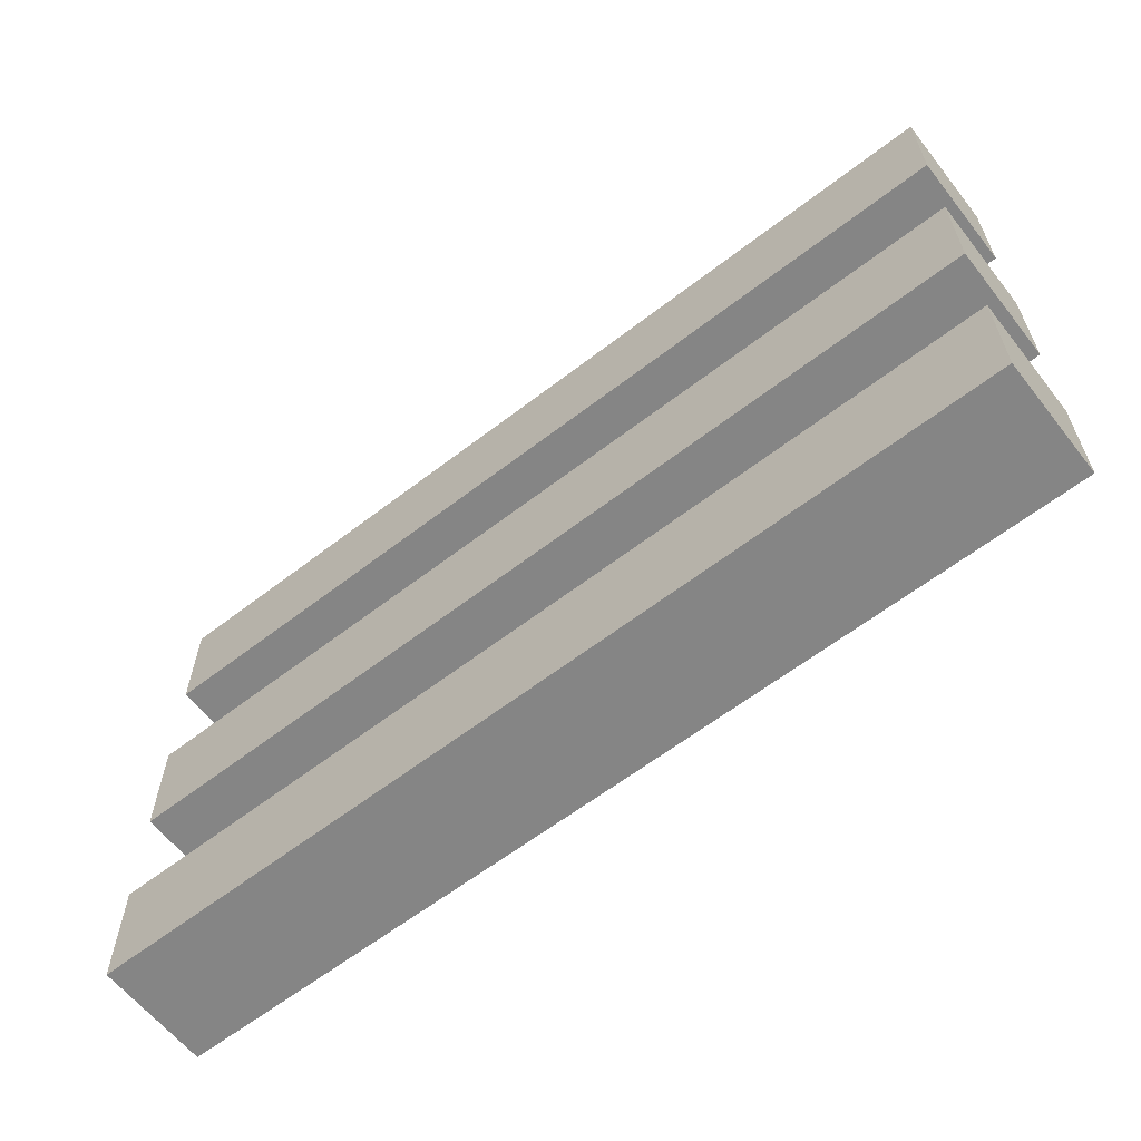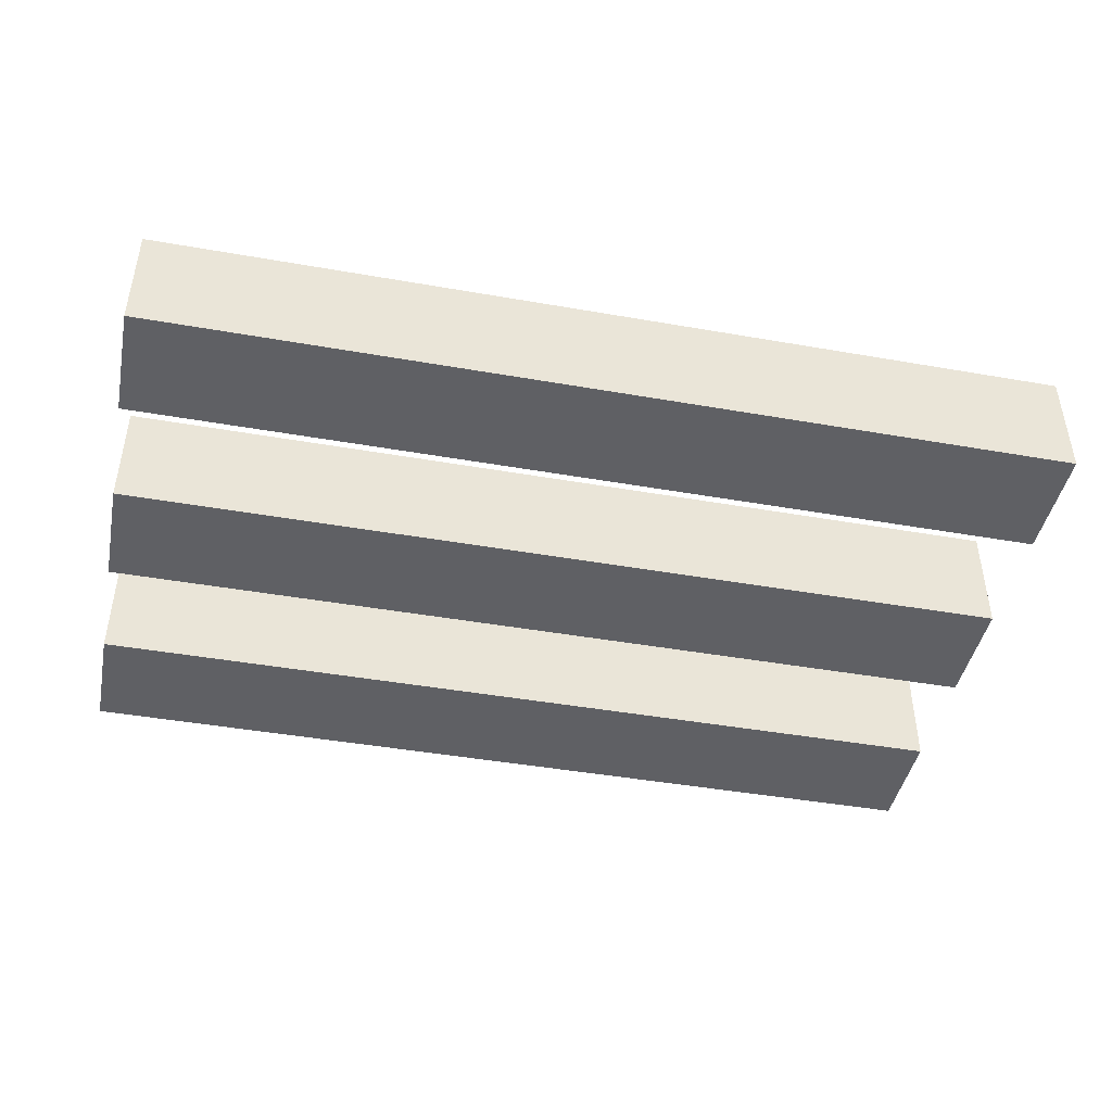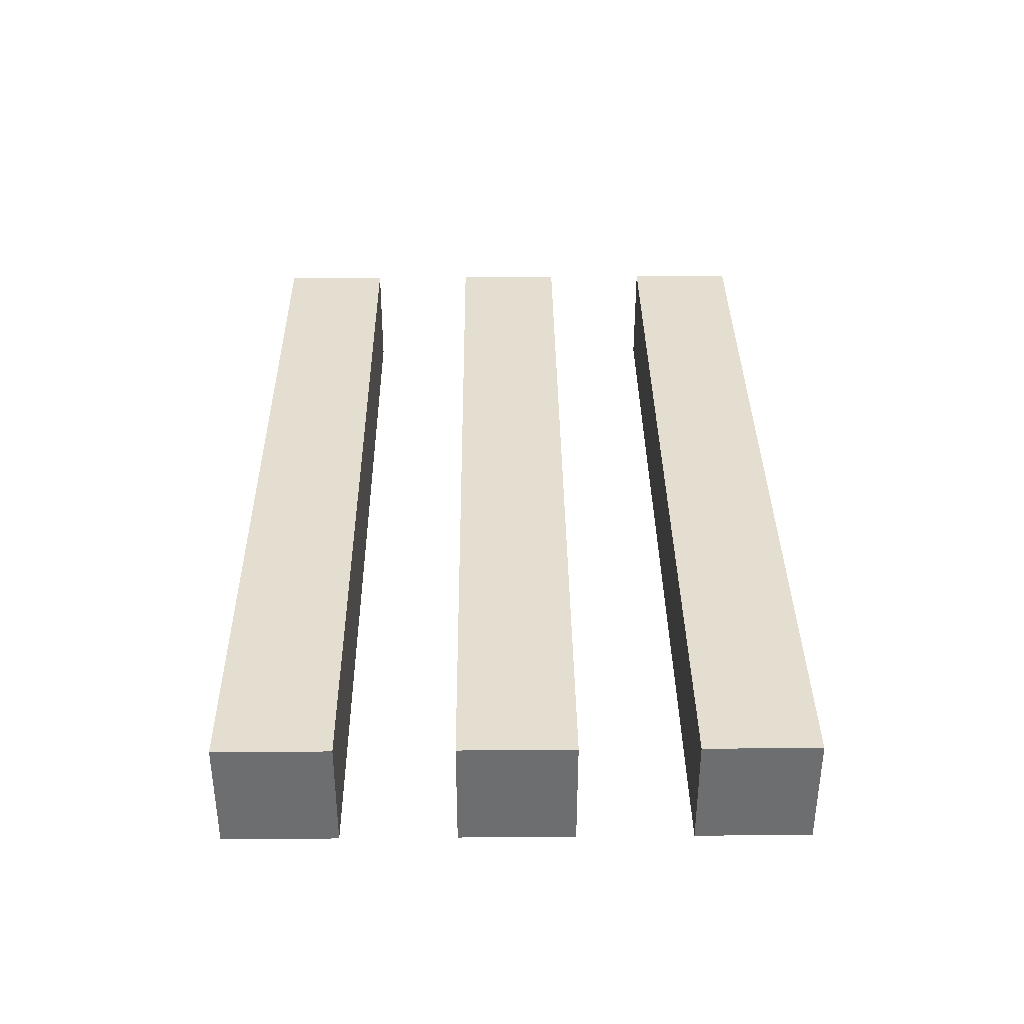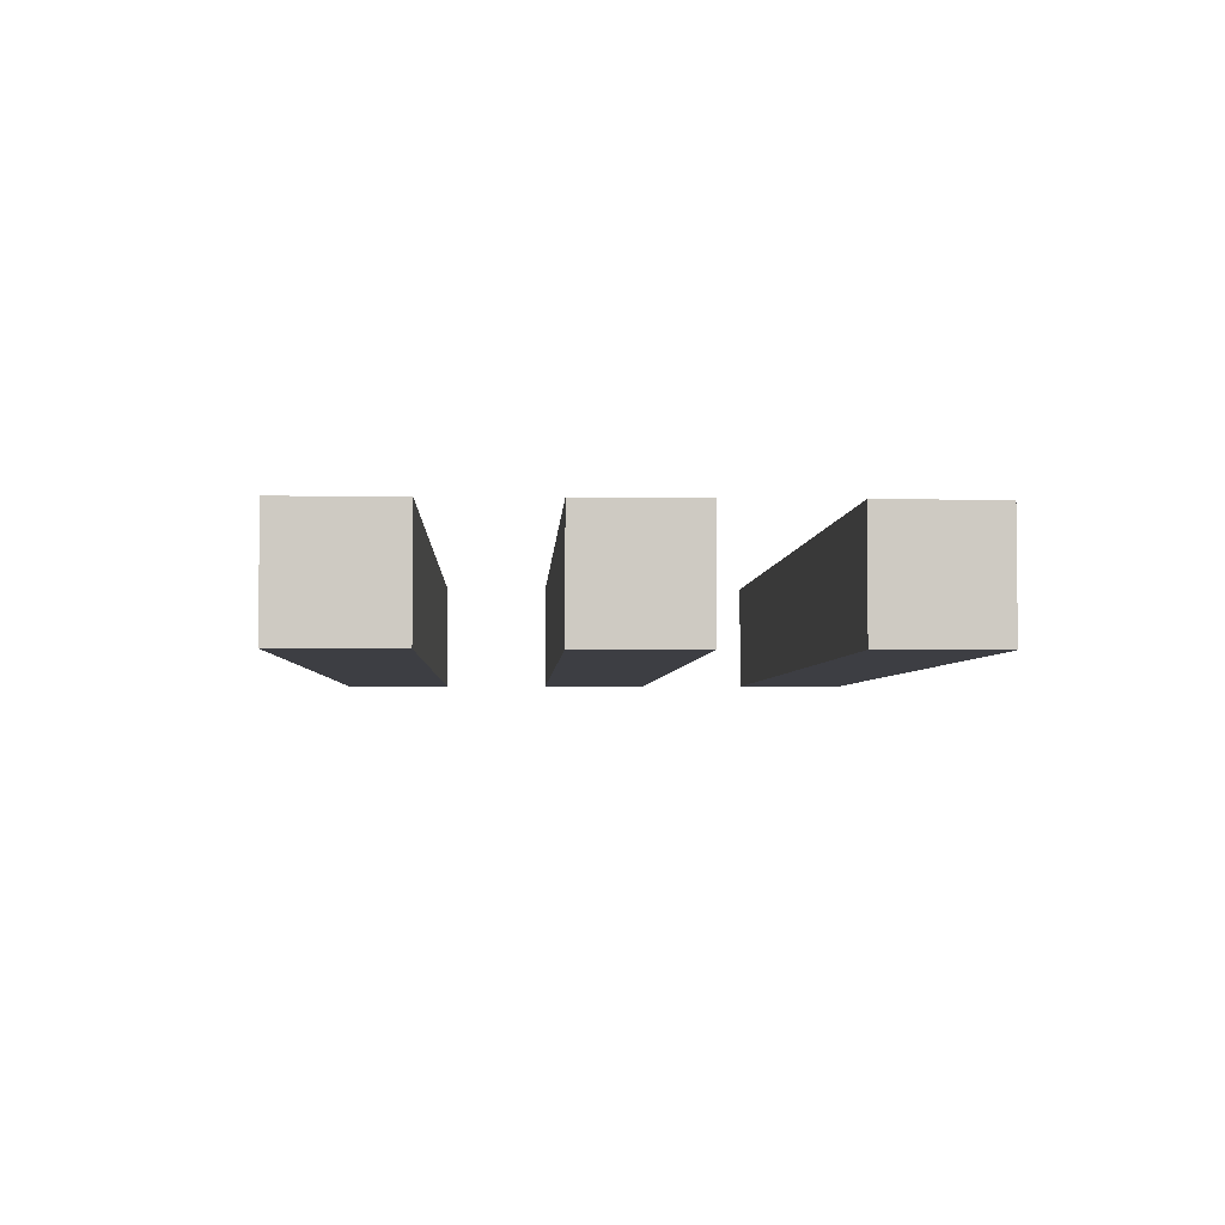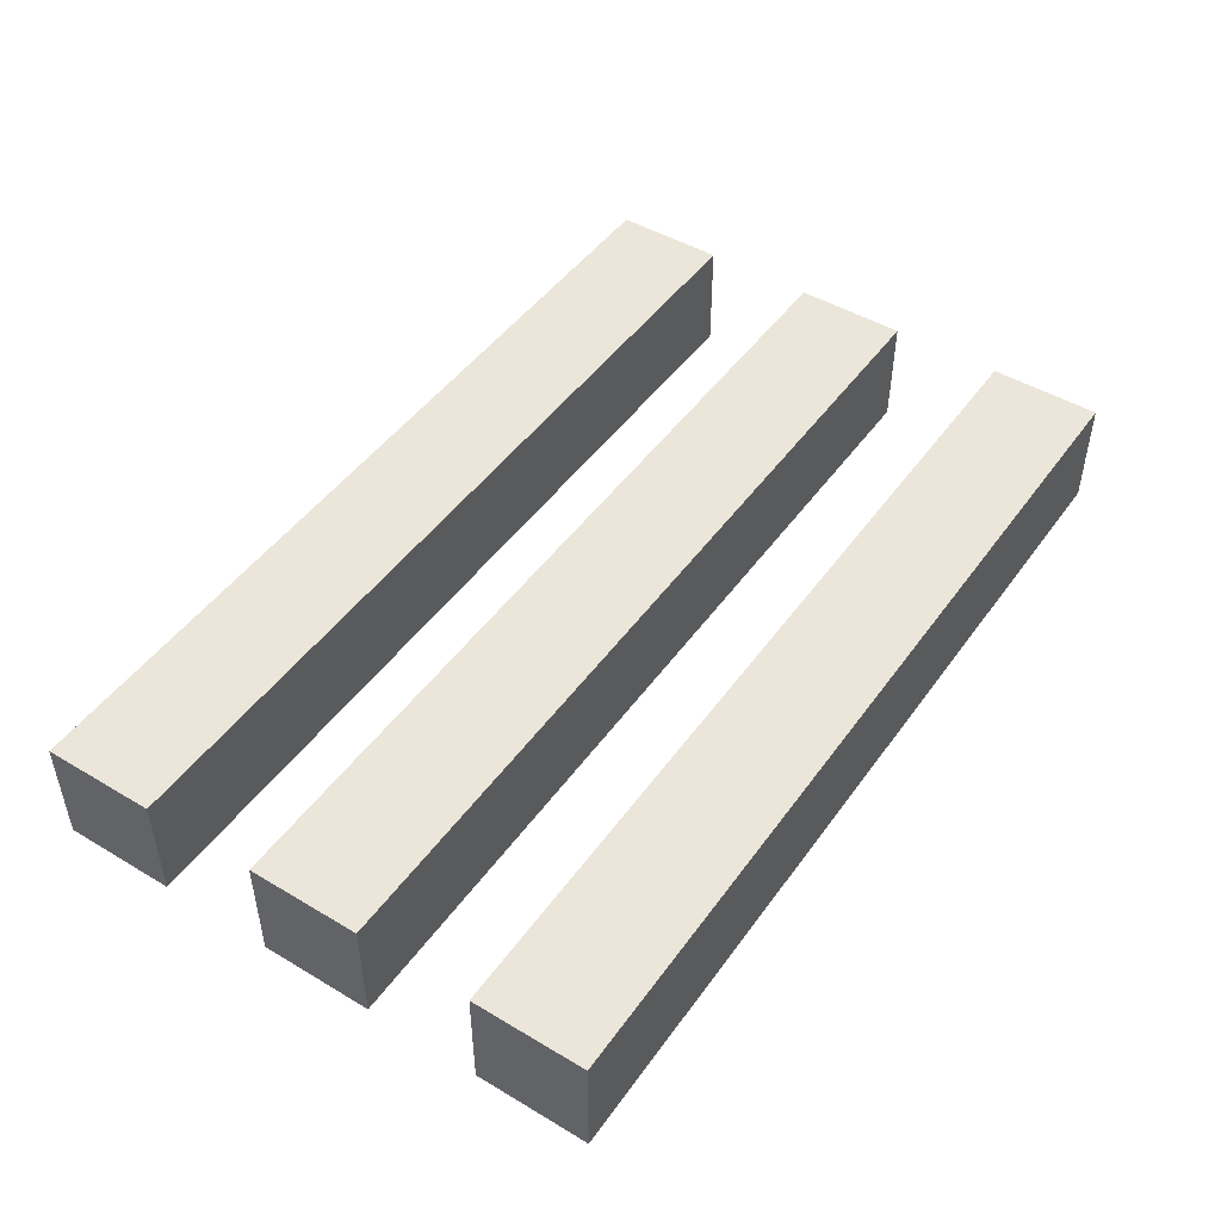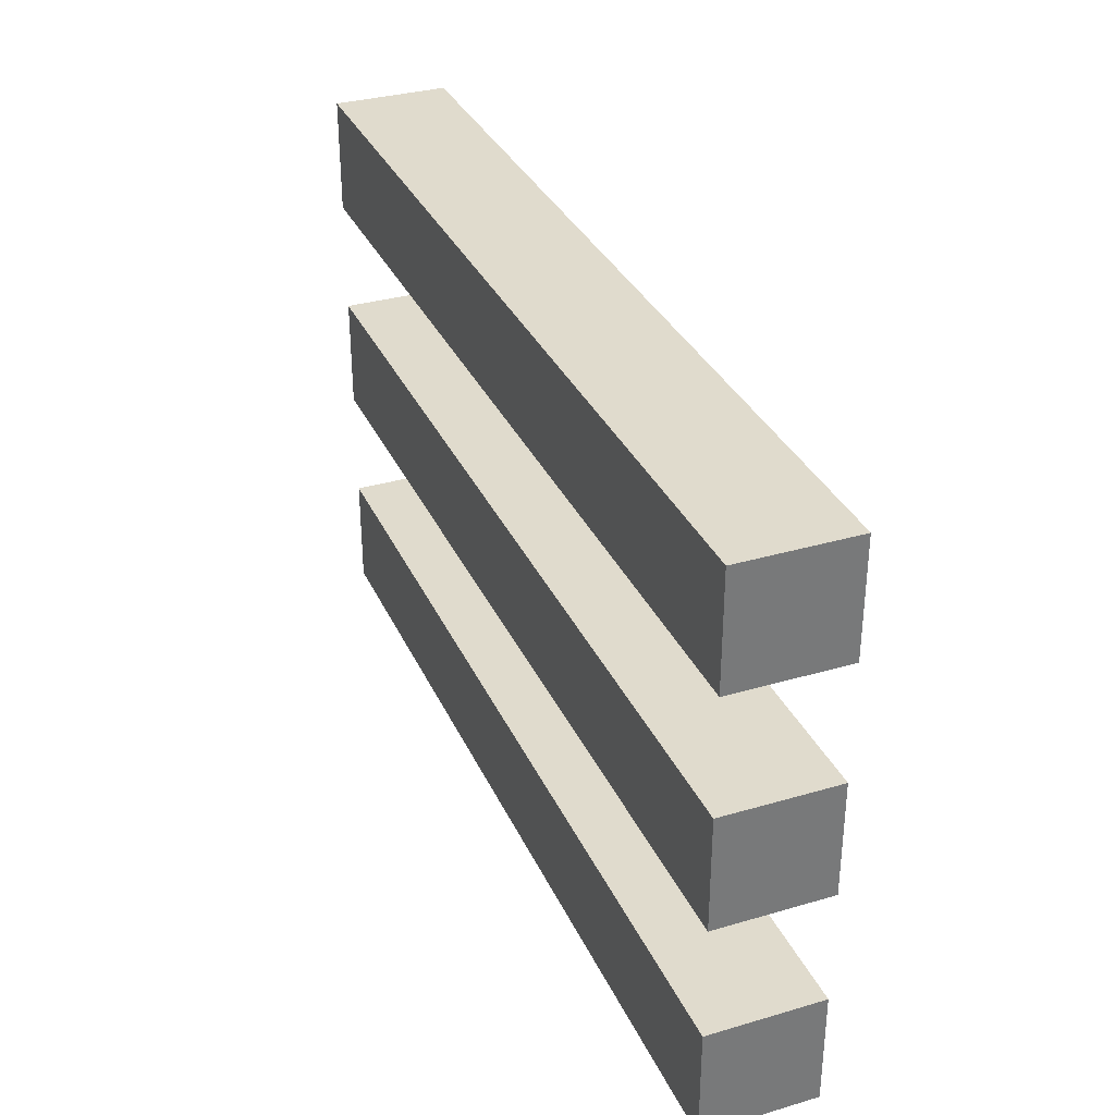
<metadata>
{"format":"obj","ext":"obj","renderer":"f3d","projection":"perspective","resolution":1024,"background":"white","views":[{"elev":-61.7,"azim":-141.9,"up":"+Z"},{"elev":-44.0,"azim":168.4,"up":"+Y"},{"elev":35.8,"azim":-90.6,"up":"+Y"},{"elev":-3.7,"azim":-92.7,"up":"+Y"},{"elev":47.4,"azim":123.9,"up":"+Y"},{"elev":33.3,"azim":-111.9,"up":"+Z"}]}
</metadata>
<code>
o
v 0.4 0.9 -0.4
v -0.4 0.9 -0.4
v 0.4 1 -0.4
v -0.4 1 -0.4
v 0.4 0.9 -0.6
v -0.4 0.9 -0.6
v 0.4 1 -0.6
v -0.4 1 -0.6
v 0.4 0.9 -0.8
v -0.4 0.9 -0.8
v 0.4 1 -0.8
v -0.4 1 -0.8
v 0.4 0.9 -0.5
v -0.4 0.9 -0.5
v 0.4 1 -0.5
v -0.4 1 -0.5
v 0.4 0.9 -0.7
v -0.4 0.9 -0.7
v 0.4 1 -0.7
v -0.4 1 -0.7
v 0.4 0.9 -0.9
v -0.4 0.9 -0.9
v 0.4 1 -0.9
v -0.4 1 -0.9
v 0.4 0.9 -0.4
v 0.4 1 -0.4
v 0.4 0.9 -0.5
v 0.4 1 -0.5
v 0.4 0.9 -0.6
v 0.4 1 -0.6
v 0.4 0.9 -0.7
v 0.4 1 -0.7
v 0.4 0.9 -0.8
v 0.4 1 -0.8
v 0.4 0.9 -0.9
v 0.4 1 -0.9
v -0.4 0.9 -0.4
v -0.4 1 -0.4
v -0.4 0.9 -0.5
v -0.4 1 -0.5
v -0.4 0.9 -0.6
v -0.4 1 -0.6
v -0.4 0.9 -0.7
v -0.4 1 -0.7
v -0.4 0.9 -0.8
v -0.4 1 -0.8
v -0.4 0.9 -0.9
v -0.4 1 -0.9
v 0.4 0.9 -0.4
v 0.4 0.9 -0.5
v 0.4 0.9 -0.6
v 0.4 0.9 -0.7
v 0.4 0.9 -0.8
v 0.4 0.9 -0.9
v -0.4 0.9 -0.4
v -0.4 0.9 -0.5
v -0.4 0.9 -0.6
v -0.4 0.9 -0.7
v -0.4 0.9 -0.8
v -0.4 0.9 -0.9
v 0.4 1 -0.4
v 0.4 1 -0.5
v 0.4 1 -0.6
v 0.4 1 -0.7
v 0.4 1 -0.8
v 0.4 1 -0.9
v -0.4 1 -0.4
v -0.4 1 -0.5
v -0.4 1 -0.6
v -0.4 1 -0.7
v -0.4 1 -0.8
v -0.4 1 -0.9
f 3 2 1
f 4 2 3
f 7 6 5
f 8 6 7
f 11 10 9
f 12 10 11
f 13 14 15
f 15 14 16
f 17 18 19
f 19 18 20
f 21 22 23
f 23 22 24
f 27 26 25
f 28 26 27
f 31 30 29
f 32 30 31
f 35 34 33
f 36 34 35
f 37 38 39
f 39 38 40
f 41 42 43
f 43 42 44
f 45 46 47
f 47 46 48
f 55 50 49
f 56 50 55
f 57 52 51
f 58 52 57
f 59 54 53
f 60 54 59
f 61 62 67
f 67 62 68
f 63 64 69
f 69 64 70
f 65 66 71
f 71 66 72

</code>
